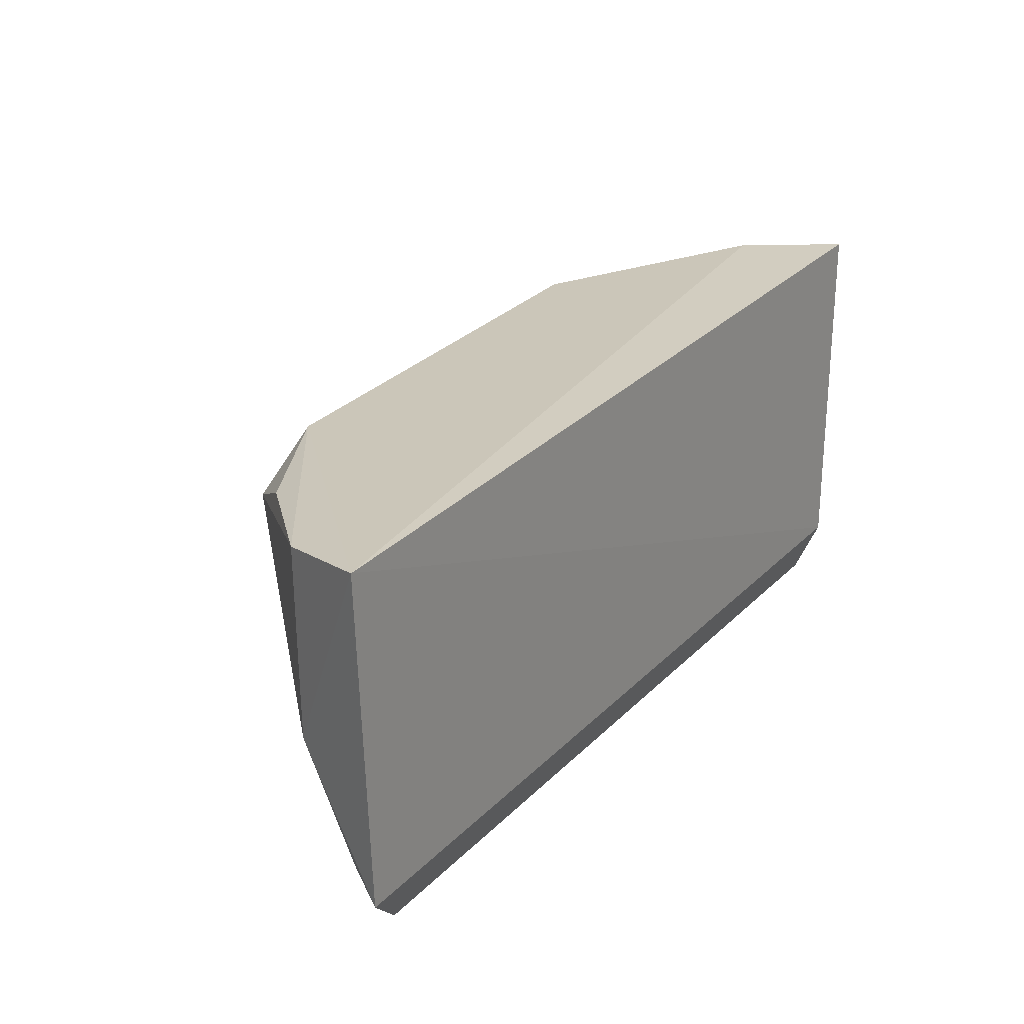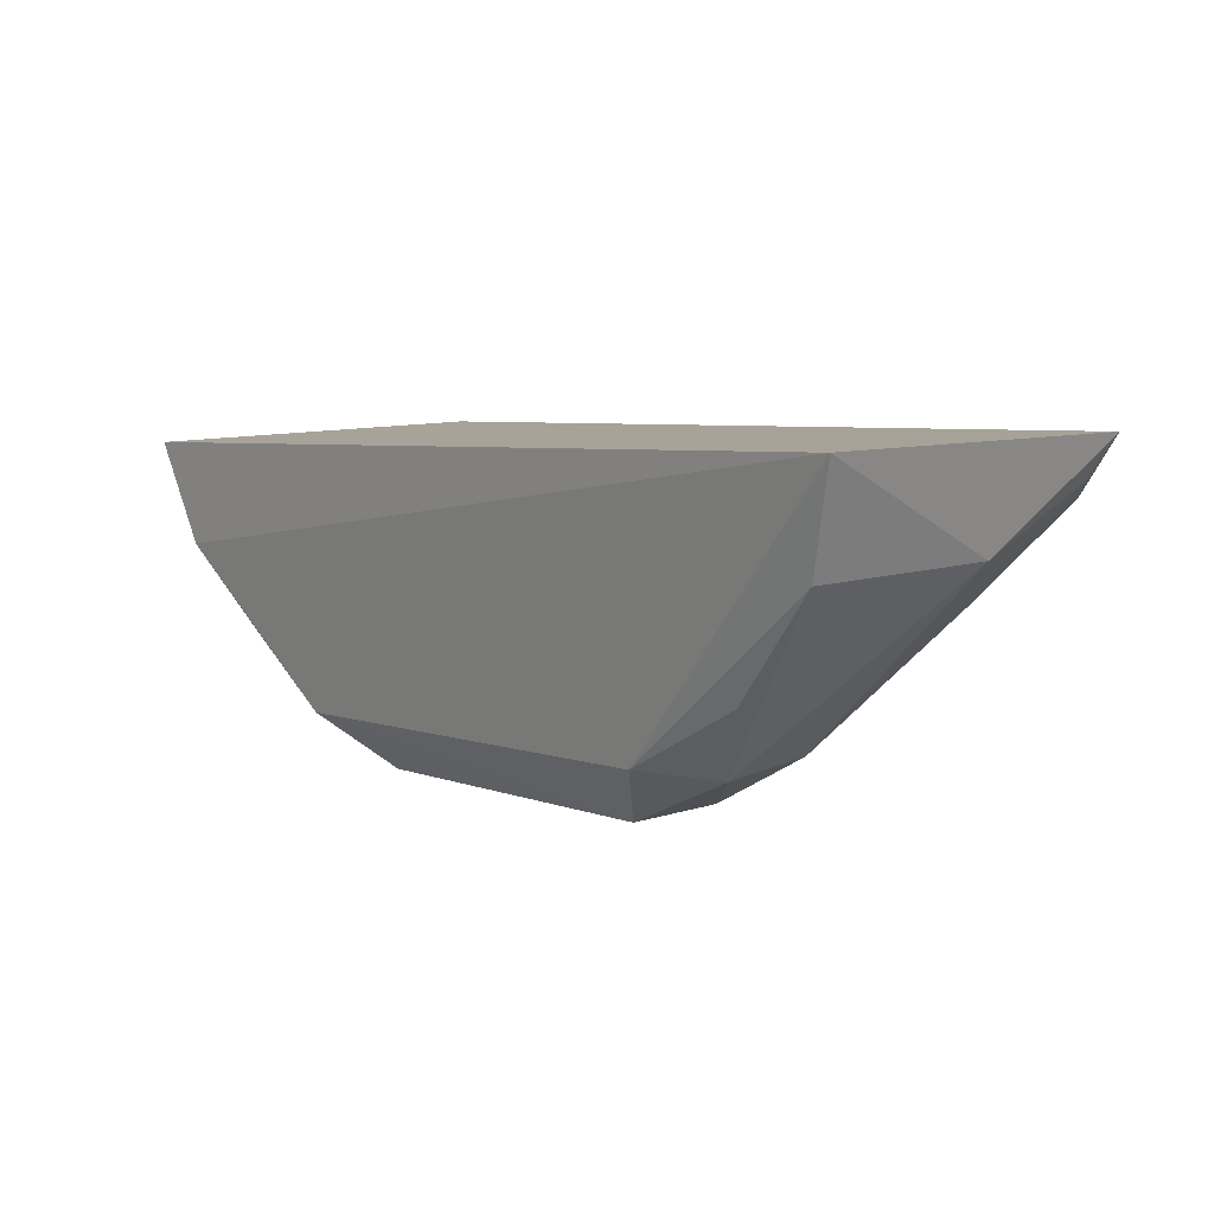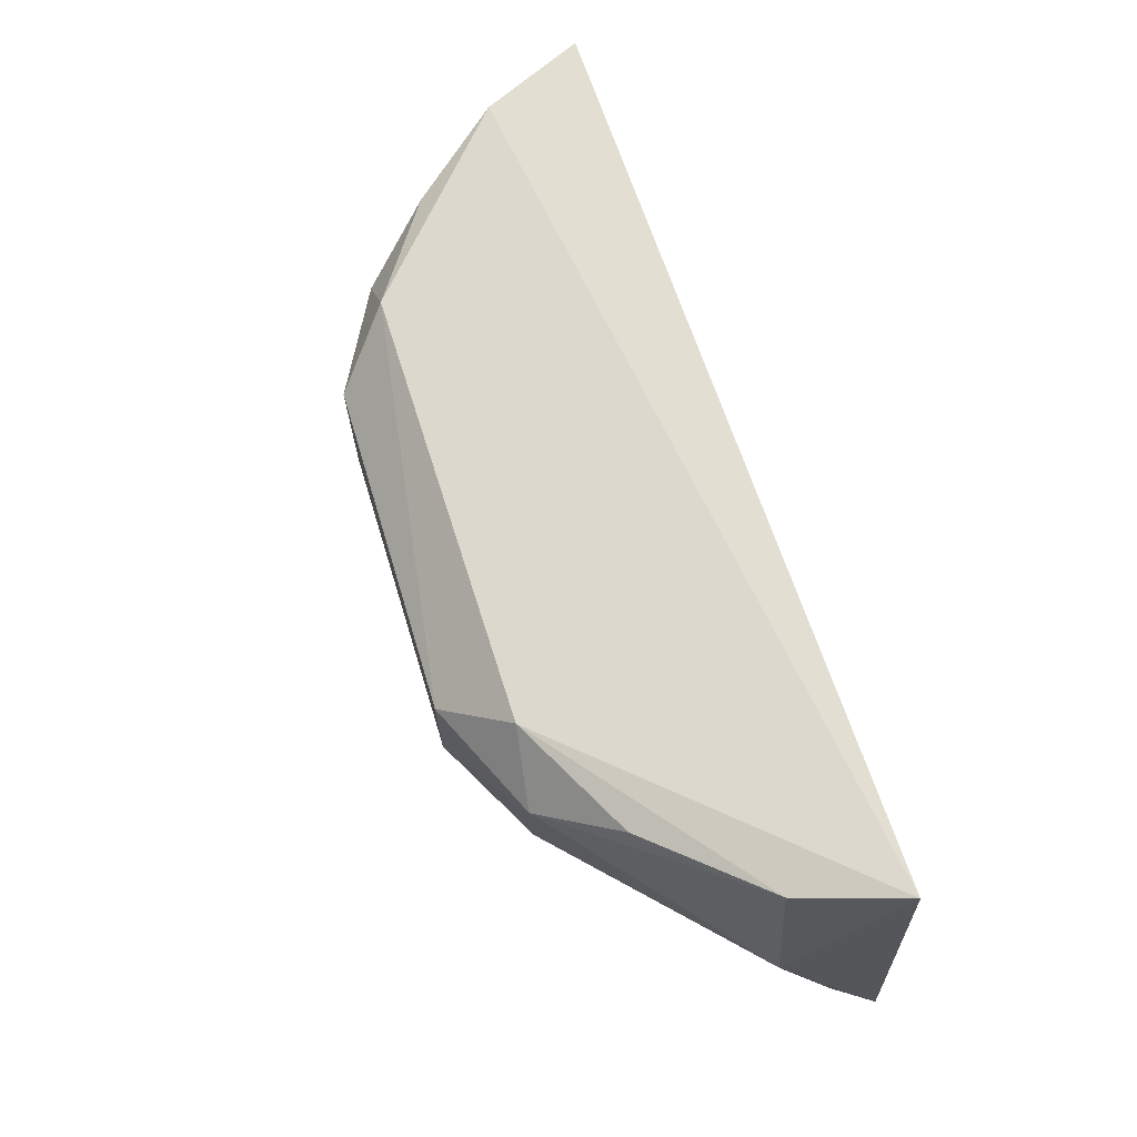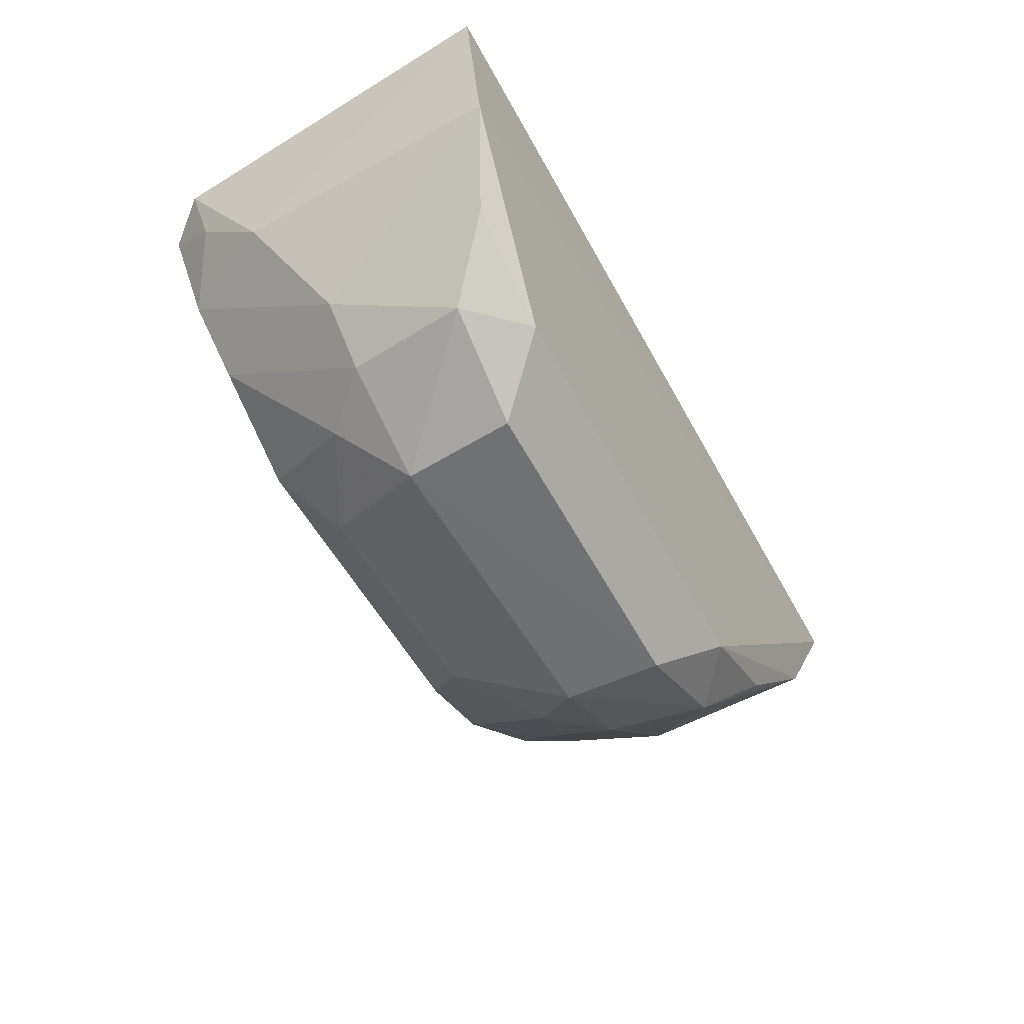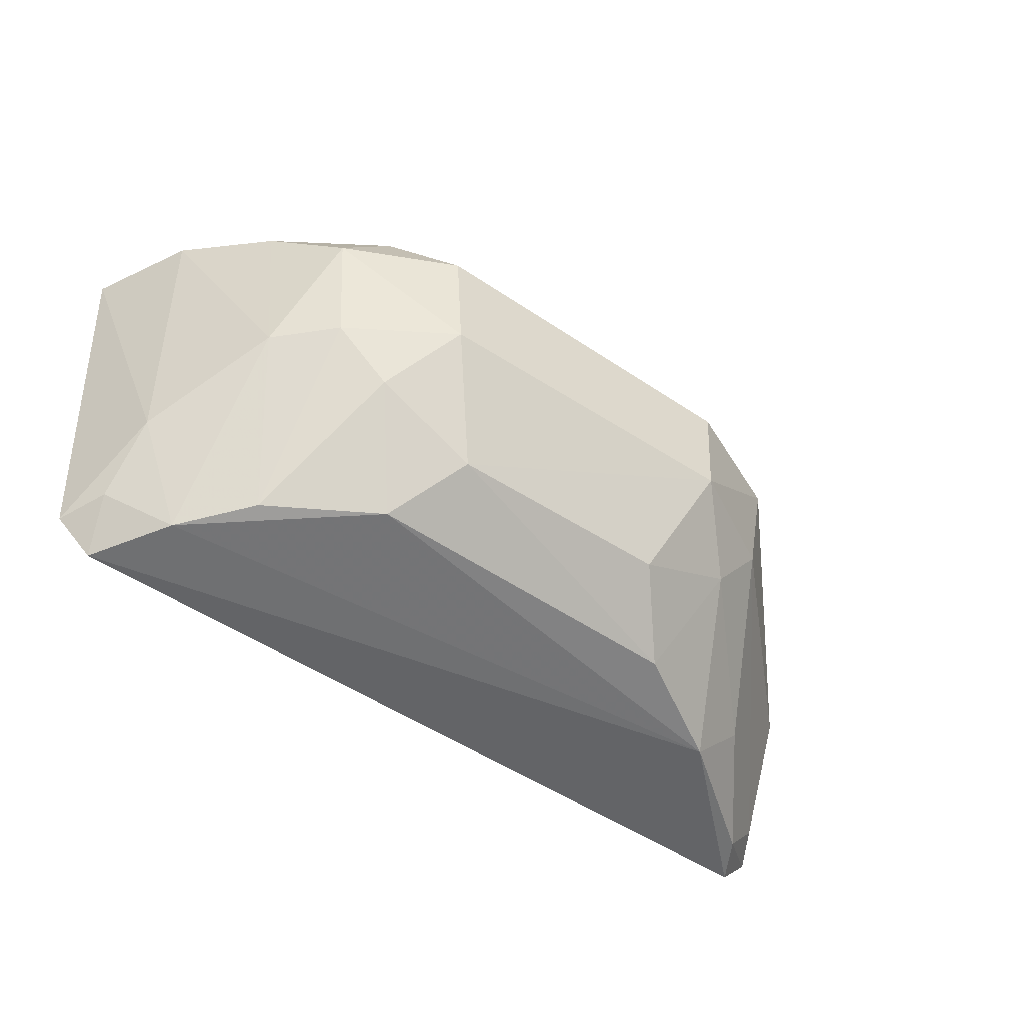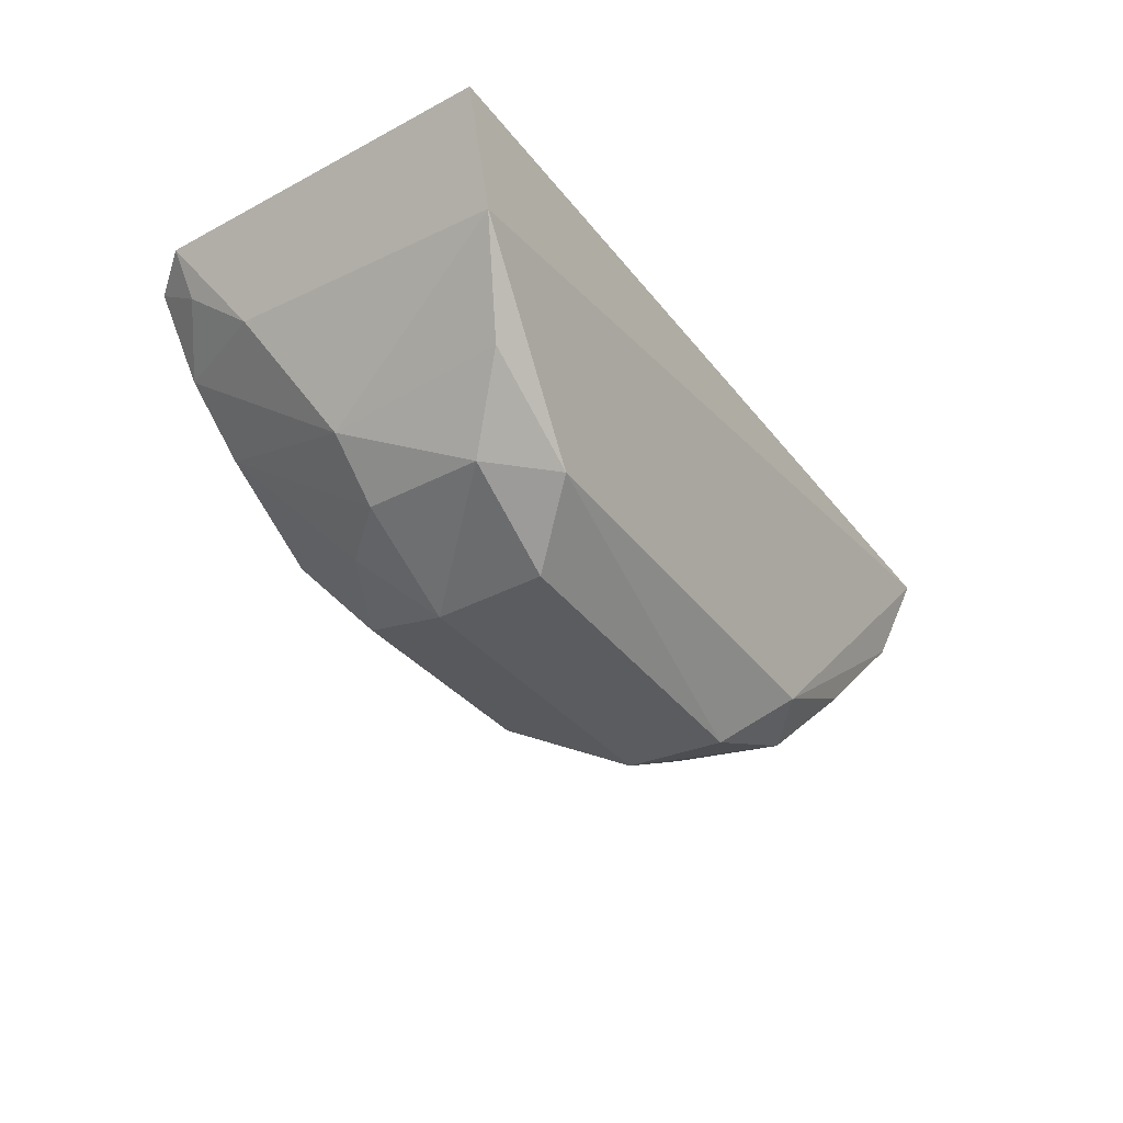
<metadata>
{"format":"obj","ext":"obj","renderer":"f3d","projection":"perspective","resolution":1024,"background":"white","views":[{"elev":27.4,"azim":125.0,"up":"+Z"},{"elev":6.0,"azim":49.2,"up":"+Y"},{"elev":63.7,"azim":73.0,"up":"+Z"},{"elev":-55.5,"azim":-60.9,"up":"+Y"},{"elev":-49.6,"azim":-36.4,"up":"+Z"},{"elev":-34.8,"azim":-57.2,"up":"+Y"}]}
</metadata>
<code>
v 0.0224 -0.1052 0.02367
v 0.02008 -0.1112 0.02228
v 0.01968 -0.1055 0.0005641
v -0.0285 -0.1057 0.0008749
v -0.03217 -0.106 0.0247
v 0.003476 -0.1246 0.01214
v 0.0223 -0.1047 0.003254
v -0.01947 -0.1214 0.02231
v -0.01594 -0.1177 0.001931
v -0.03049 -0.105 0.003399
v 0.02062 -0.1107 0.01093
v 0.007046 -0.1212 0.02151
v -0.02952 -0.1121 0.02416
v 0.01054 -0.1138 0.0008504
v -0.01588 -0.1246 0.01194
v 0.01084 -0.1217 0.01842
v 0.01818 -0.1081 0.0009569
v 0.003696 -0.1248 0.01824
v -0.02876 -0.111 0.007637
v -0.02564 -0.1102 0.001247
v 0.0005534 -0.1214 0.005158
v -0.02275 -0.1214 0.01901
v 0.01425 -0.1174 0.02116
v 0.02097 -0.107 0.004008
v 0.009897 -0.1213 0.01202
v -0.01637 -0.1247 0.01874
v -0.01891 -0.1213 0.008336
v -0.02915 -0.1078 0.003824
v 0.006995 -0.121 0.008415
v 0.003901 -0.1175 0.001761
v -0.01296 -0.1214 0.004997
v -0.02577 -0.1173 0.02219
v -0.02506 -0.1179 0.0115
v 0.01392 -0.1137 0.004211
v -0.02226 -0.114 0.001858
v -0.02198 -0.1209 0.01168
f 7 3 4
f 10 5 1
f 10 1 7
f 10 7 4
f 11 7 1
f 11 1 2
f 12 2 1
f 12 1 8
f 13 8 1
f 13 1 5
f 14 4 3
f 16 11 2
f 17 3 7
f 17 14 3
f 18 12 8
f 18 16 12
f 18 6 16
f 18 15 6
f 19 13 5
f 19 5 10
f 20 14 9
f 20 4 14
f 23 16 2
f 23 2 12
f 23 12 16
f 24 17 7
f 24 7 11
f 25 16 6
f 25 11 16
f 25 24 11
f 26 18 8
f 26 15 18
f 26 22 15
f 26 8 22
f 28 20 19
f 28 19 10
f 28 10 4
f 28 4 20
f 29 6 21
f 29 25 6
f 30 9 14
f 30 29 21
f 30 14 29
f 31 30 21
f 31 9 30
f 31 27 9
f 31 15 27
f 31 21 6
f 31 6 15
f 32 22 8
f 32 8 13
f 33 13 19
f 33 19 20
f 33 32 13
f 33 22 32
f 34 14 17
f 34 17 24
f 34 24 25
f 34 29 14
f 34 25 29
f 35 20 9
f 35 9 27
f 35 33 20
f 36 27 15
f 36 15 22
f 36 22 33
f 36 35 27
f 36 33 35

</code>
